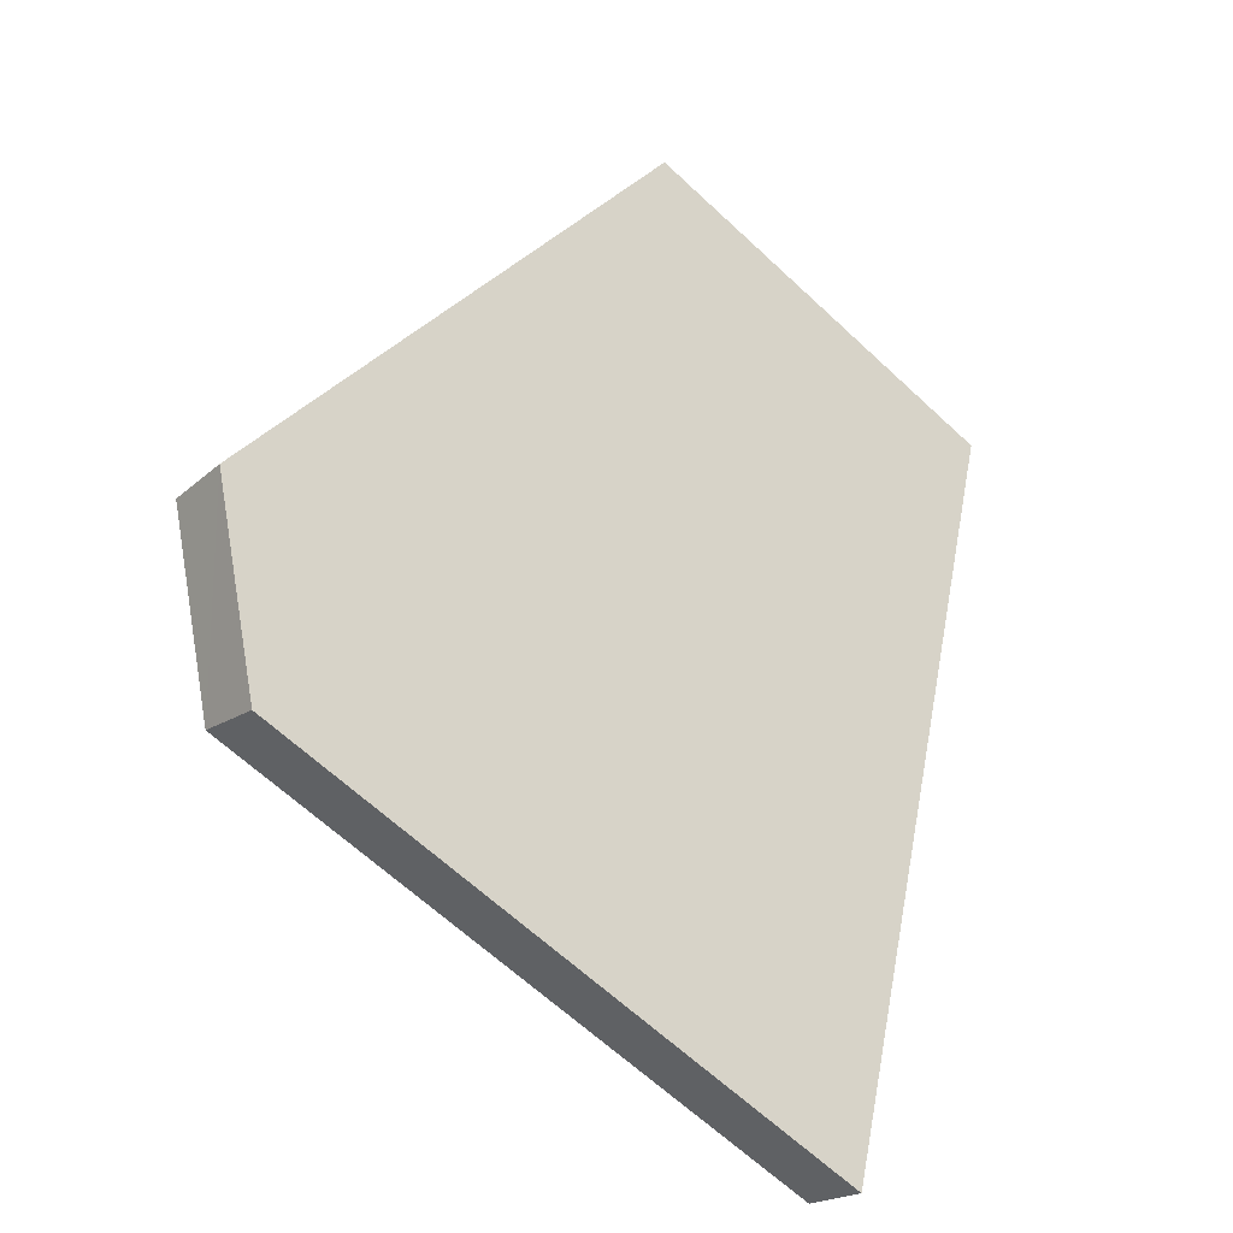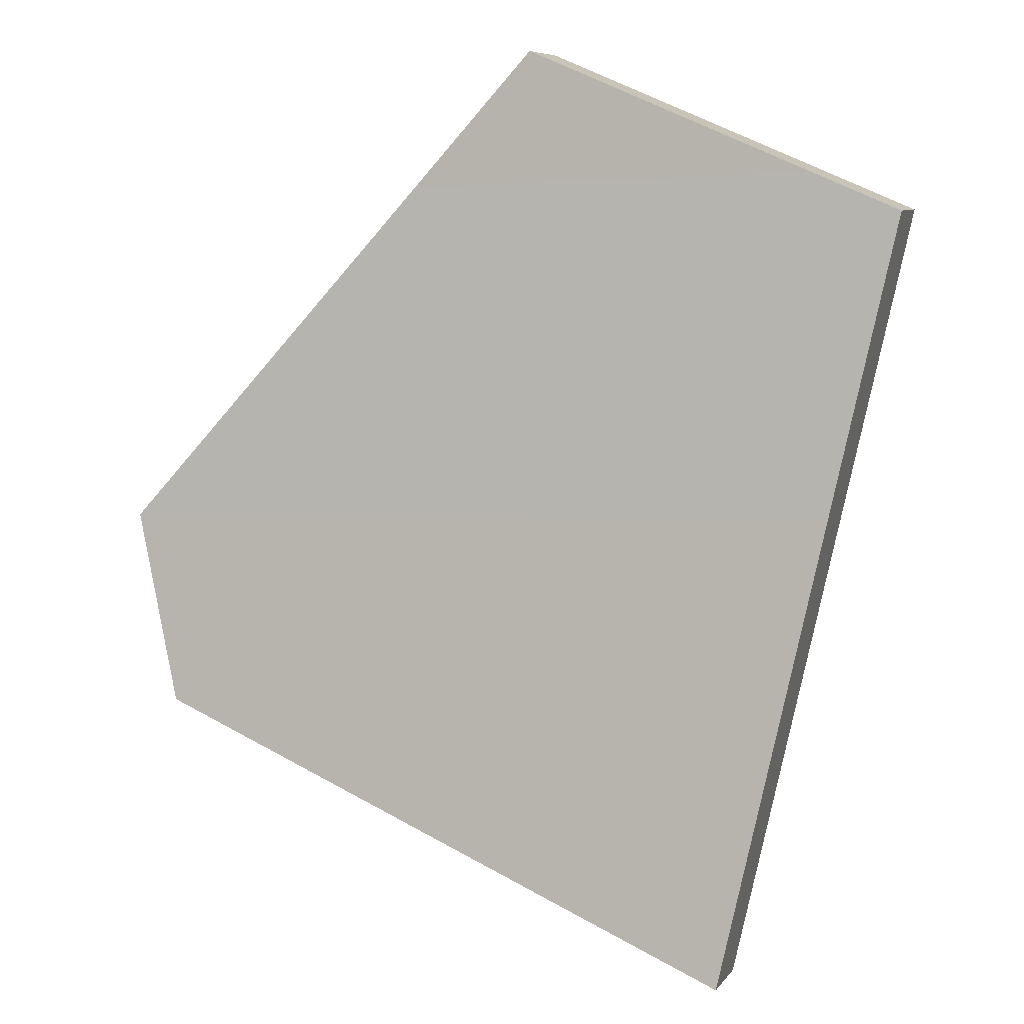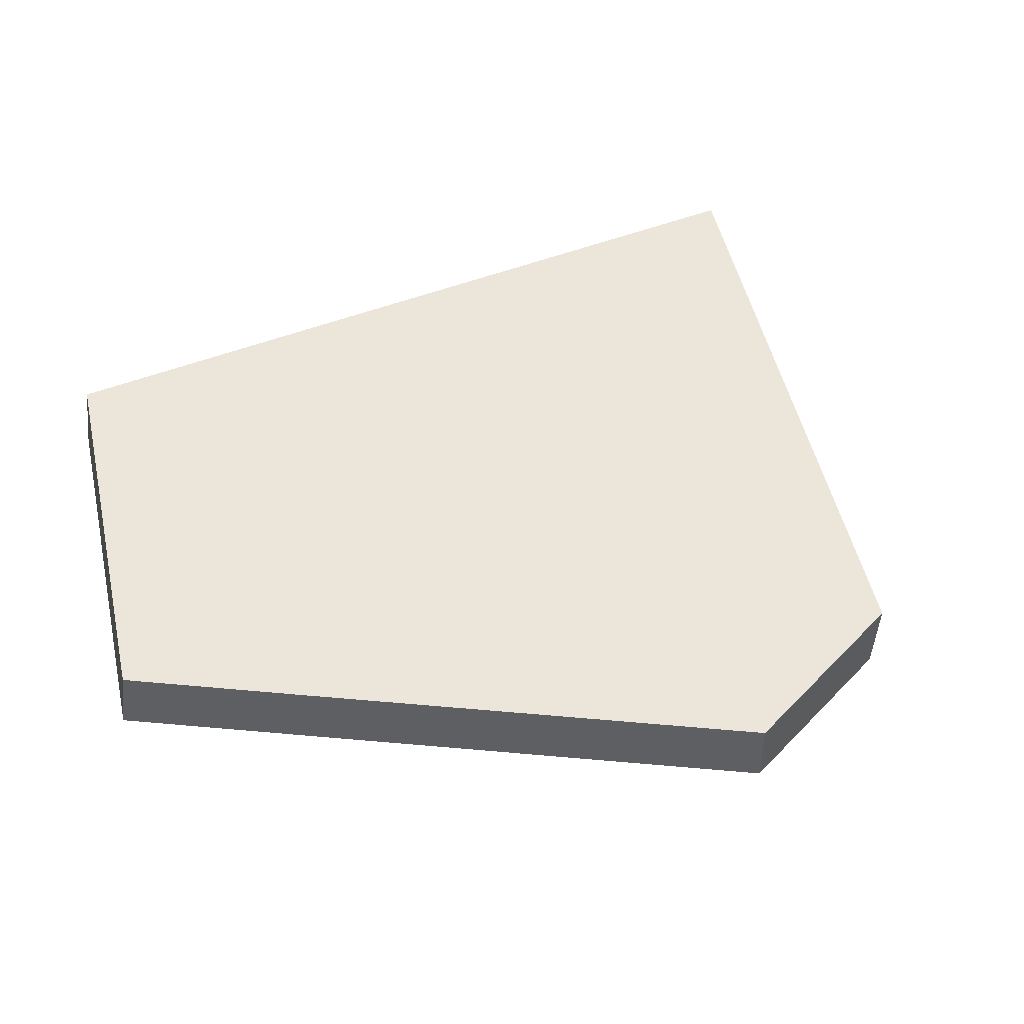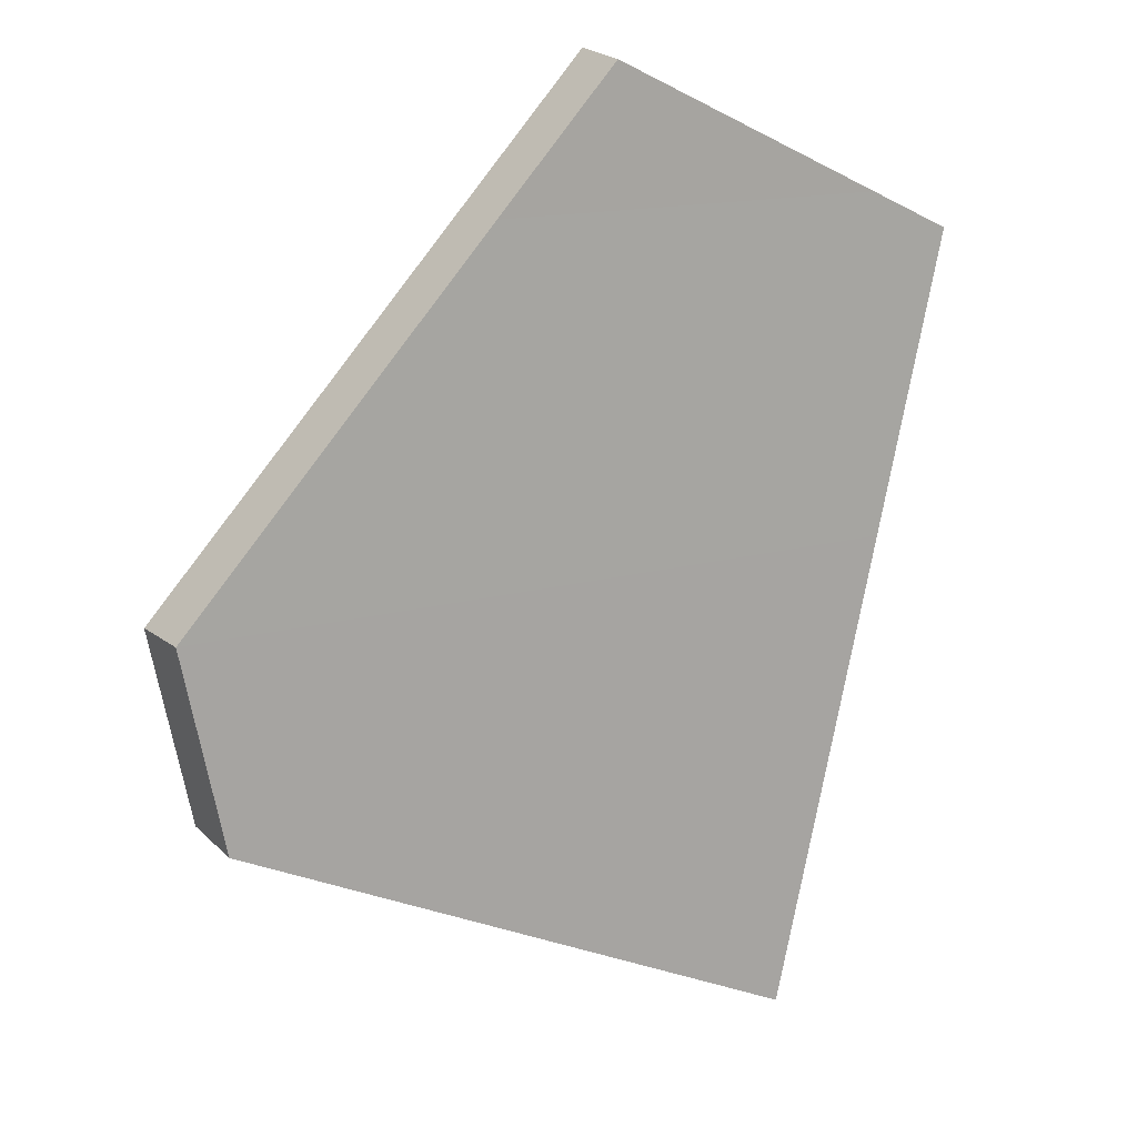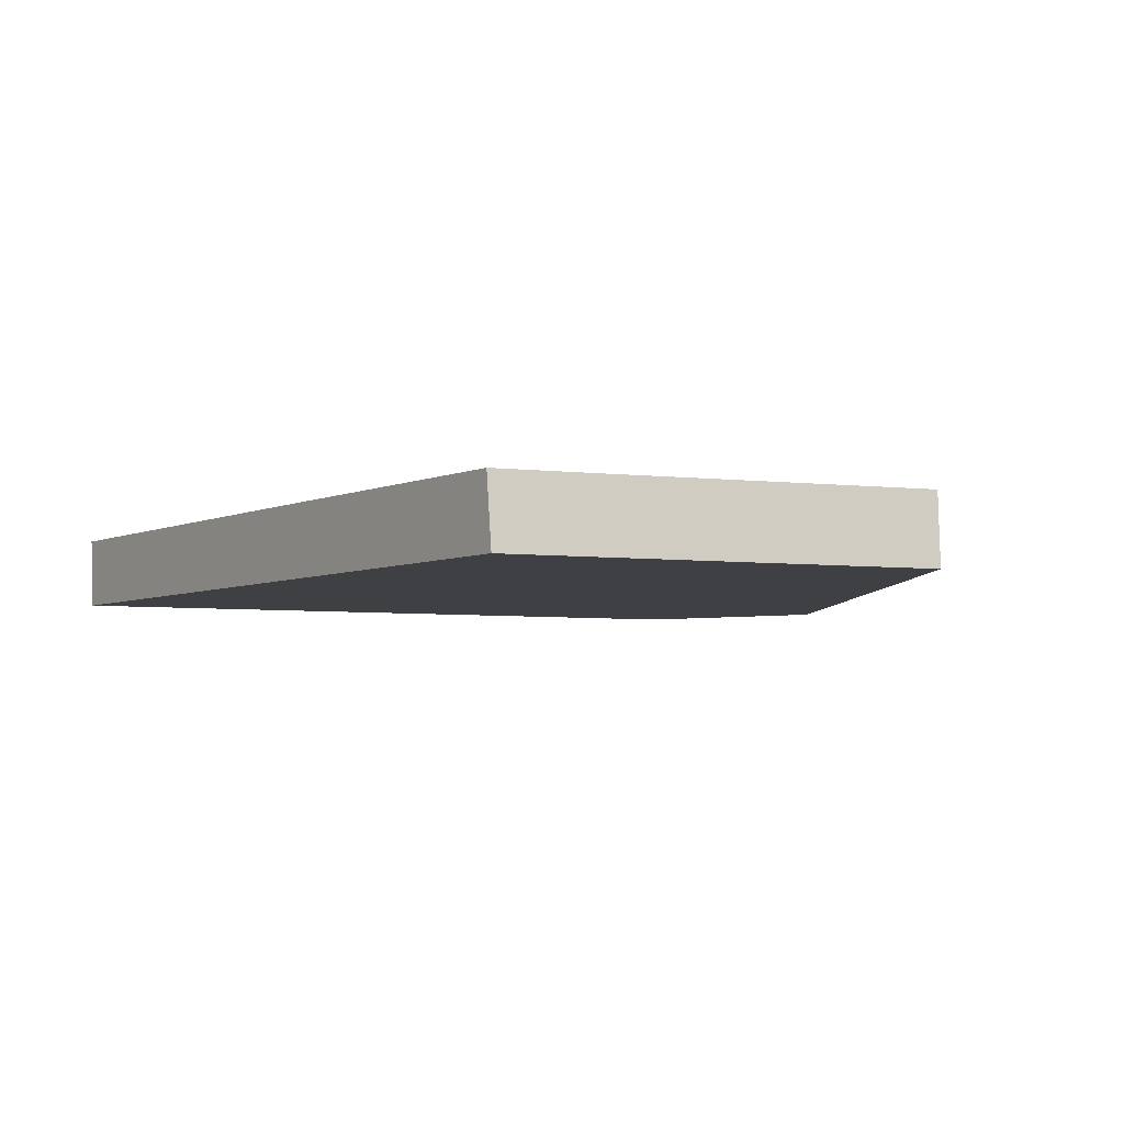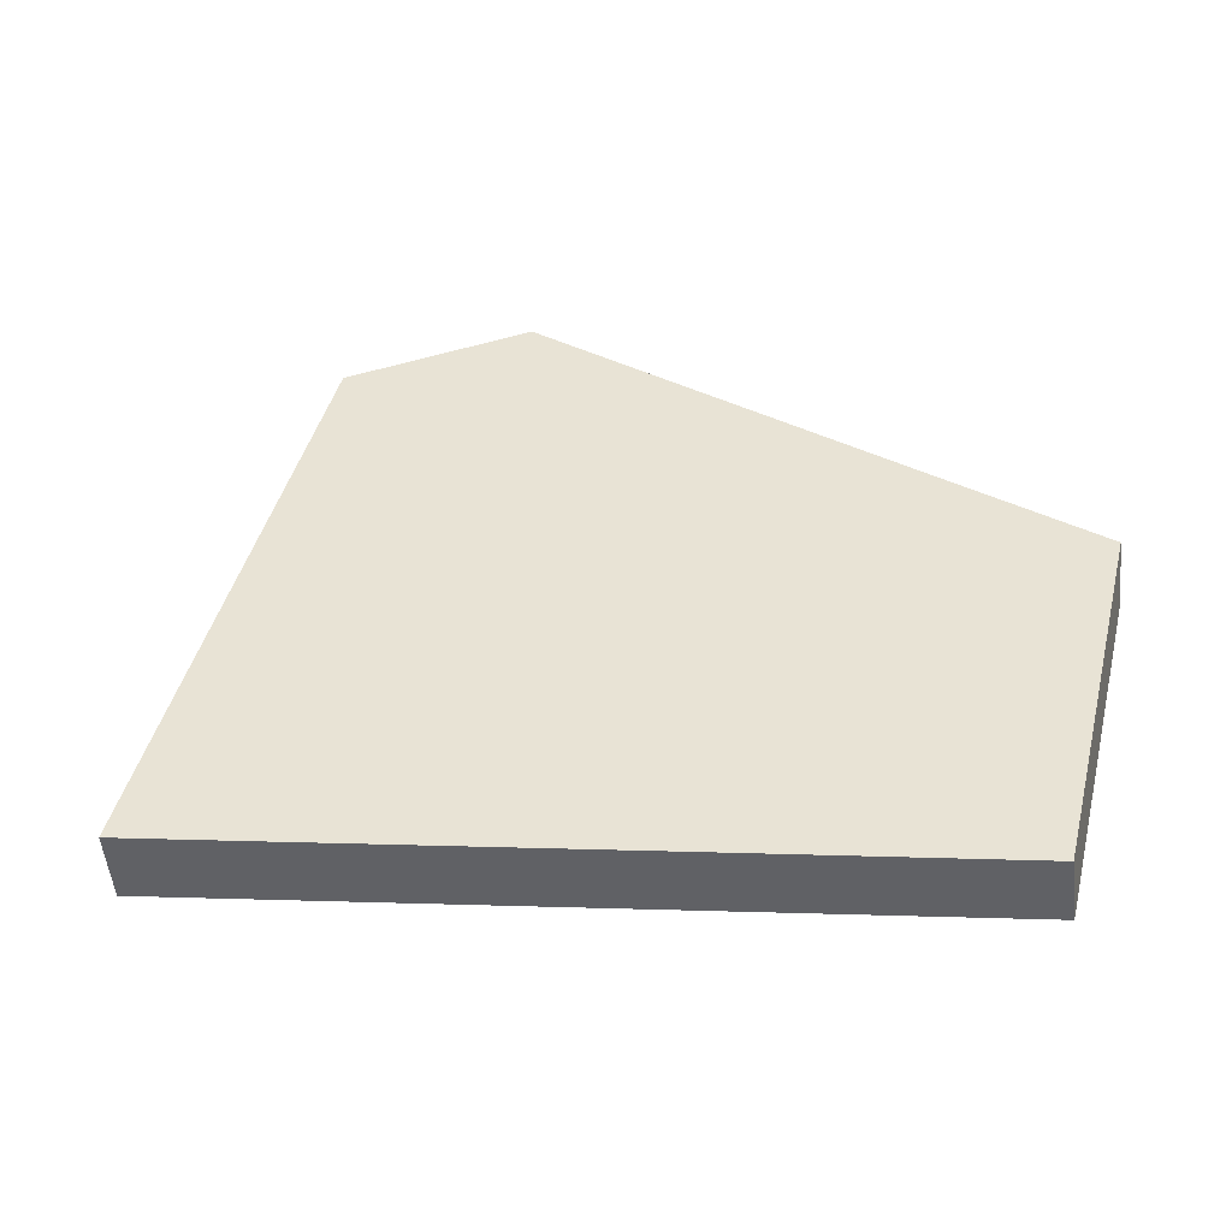
<metadata>
{"format":"obj","ext":"obj","renderer":"f3d","projection":"perspective","resolution":1024,"background":"white","views":[{"elev":-26.6,"azim":-36.8,"up":"+Y"},{"elev":1.3,"azim":17.9,"up":"+Y"},{"elev":48.2,"azim":-127.0,"up":"+Z"},{"elev":14.8,"azim":-31.4,"up":"+Y"},{"elev":-4.7,"azim":132.8,"up":"+Z"},{"elev":41.1,"azim":78.6,"up":"+Z"}]}
</metadata>
<code>
o Cube.004_Cube.005_Material.004_Cube.004_Cube.005_Material.0.705_Cube.004_Cube.005_Material.004_Cube.004_Cube.005_Material.0.852
v -4.108 -0.6051 0.5351
v -4.292 0.2656 0.5351
v -1.084 1.761 0.533
v -2.332 2.377 0.2294
v -2.359 2.349 0.5351
v -4.115 -0.5707 0.2319
v -0.6889 1.62 0.2295
v -4.293 0.2648 0.231
v -1.501 -1.804 0.5351
v -1.012 0.2656 0.5351
v -0.7 1.584 0.5332
v -2.904 1.761 0.533
v -2.917 1.747 0.2294
v -0.9646 1.747 0.2294
v -1.492 -1.777 0.2332
f 12 10 3
f 5 4 13
f 6 8 13
f 7 10 15
f 13 4 14
f 1 15 9
f 3 5 12
f 6 2 8
f 1 10 2
f 14 4 3
f 2 10 12
f 10 11 3
f 8 2 13
f 2 12 13
f 12 5 13
f 13 14 15
f 14 7 15
f 15 6 13
f 11 10 7
f 10 9 15
f 1 6 15
f 6 1 2
f 1 9 10
f 4 5 3
f 3 11 14
f 11 7 14

</code>
